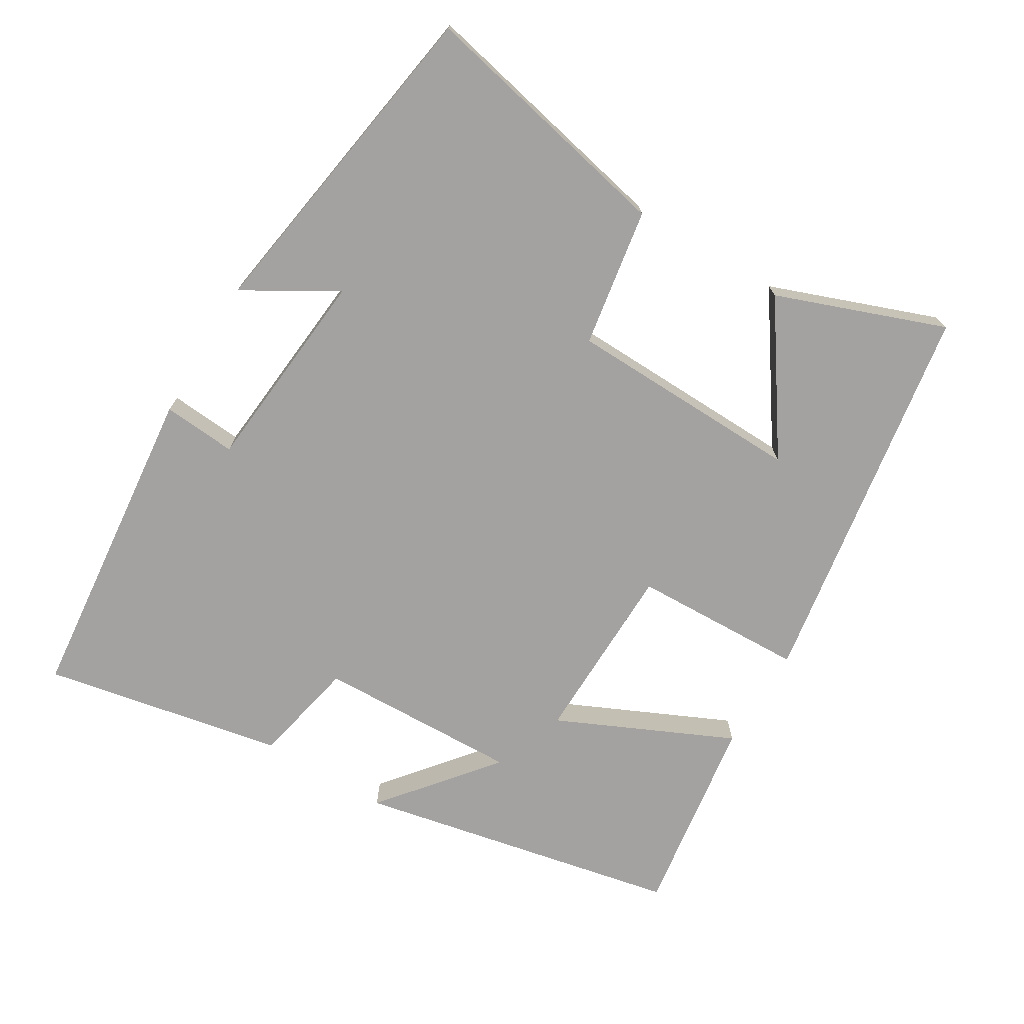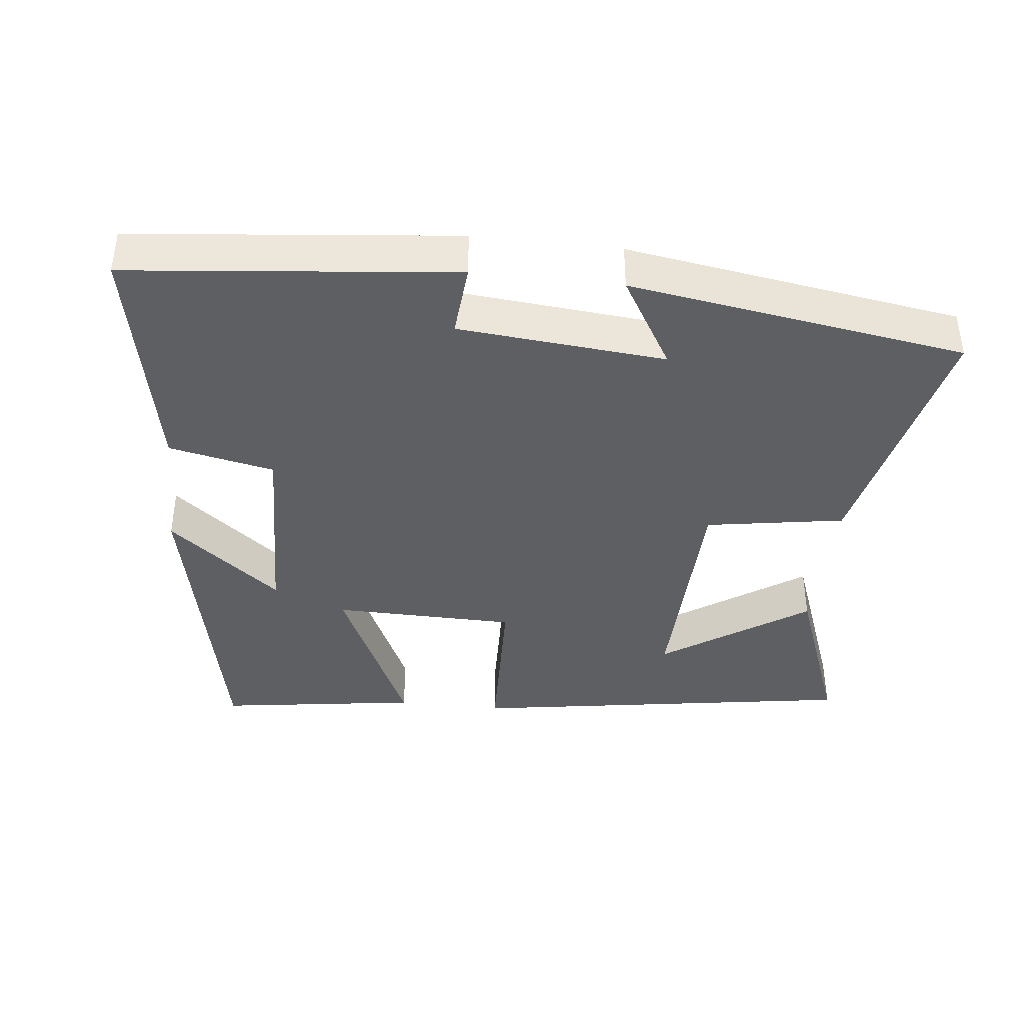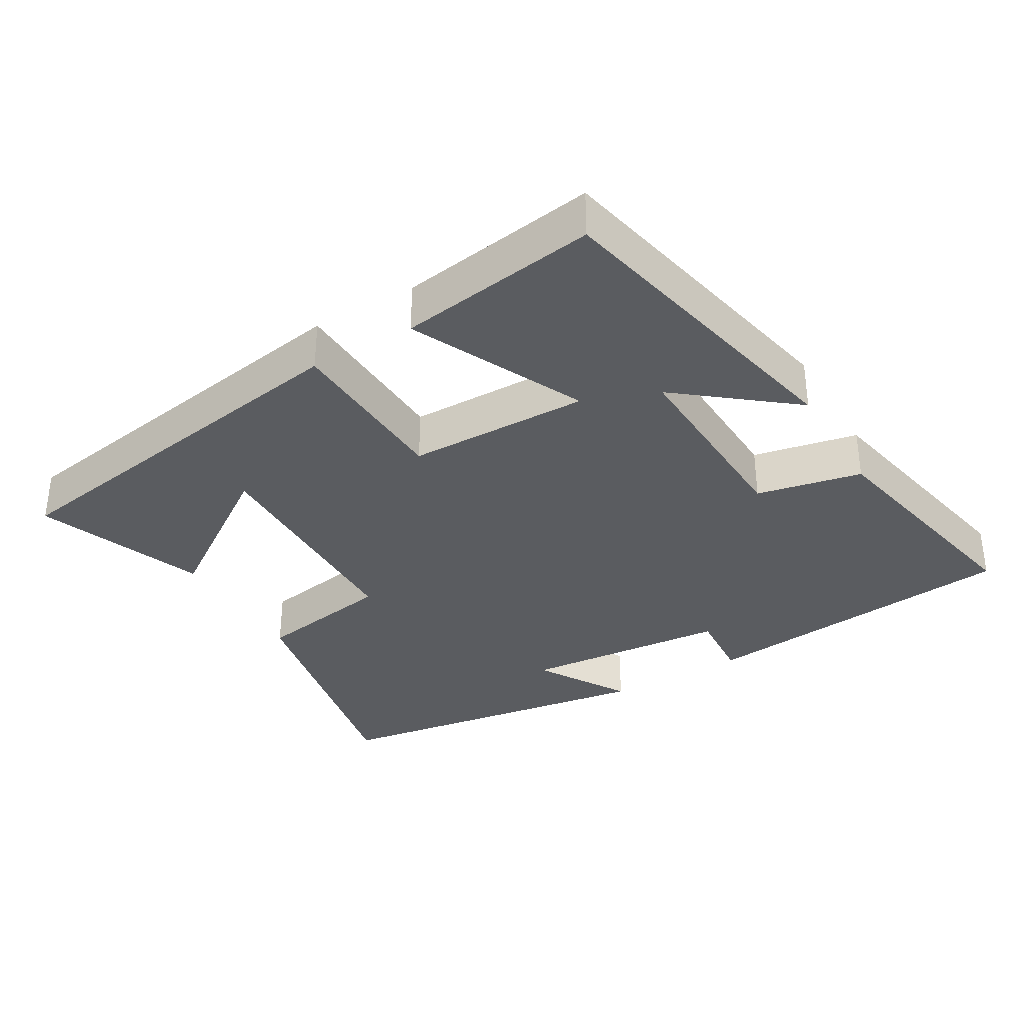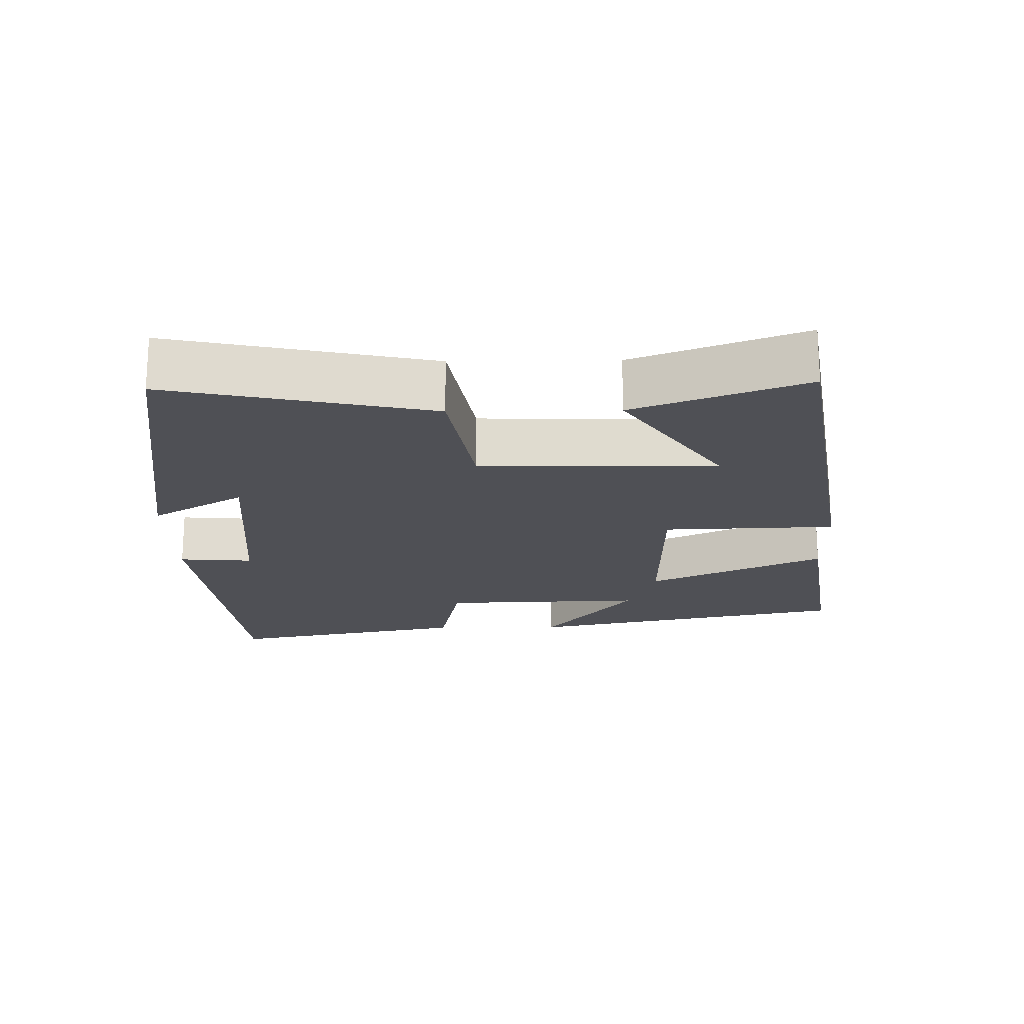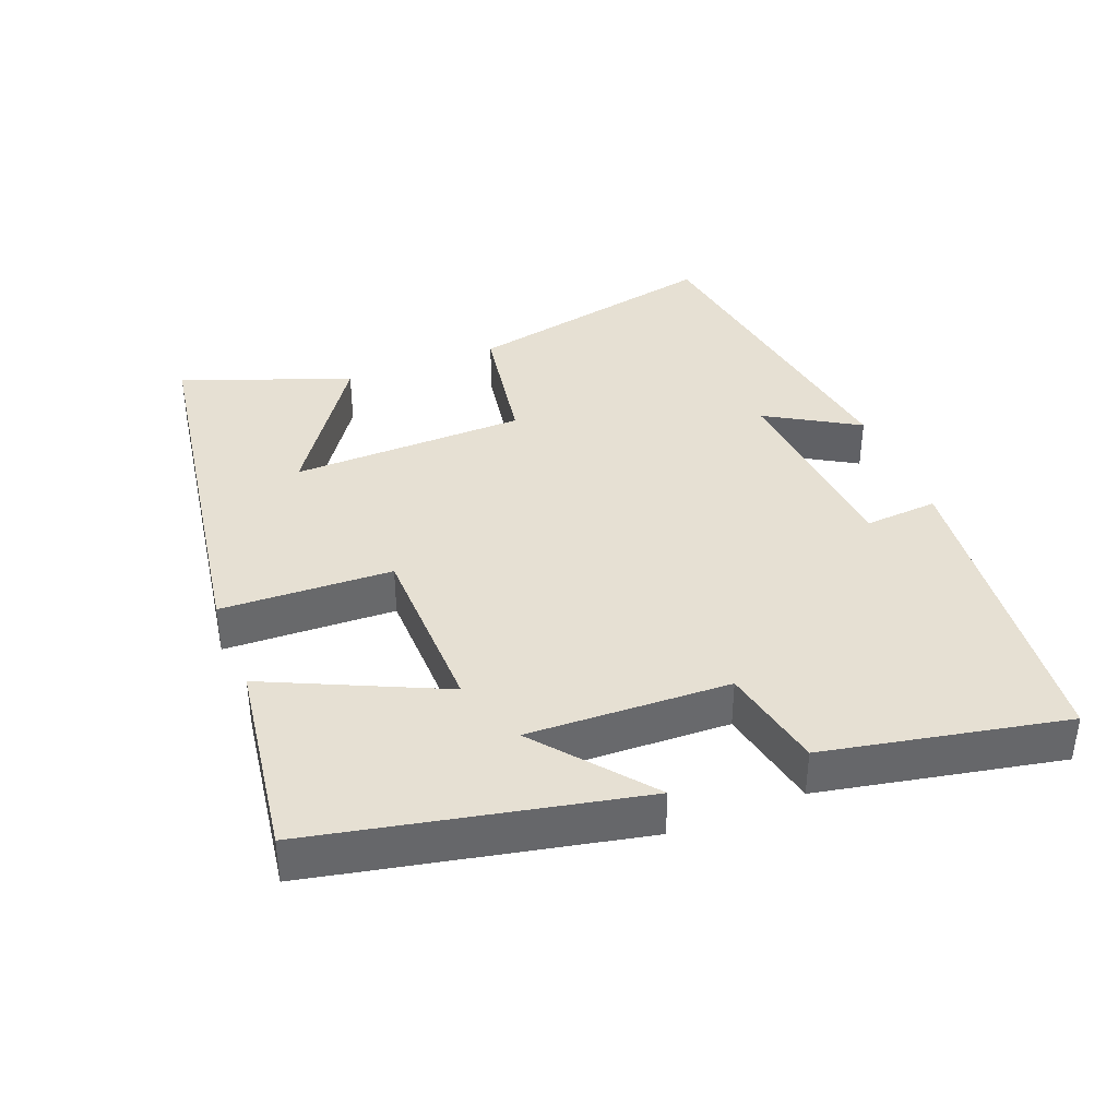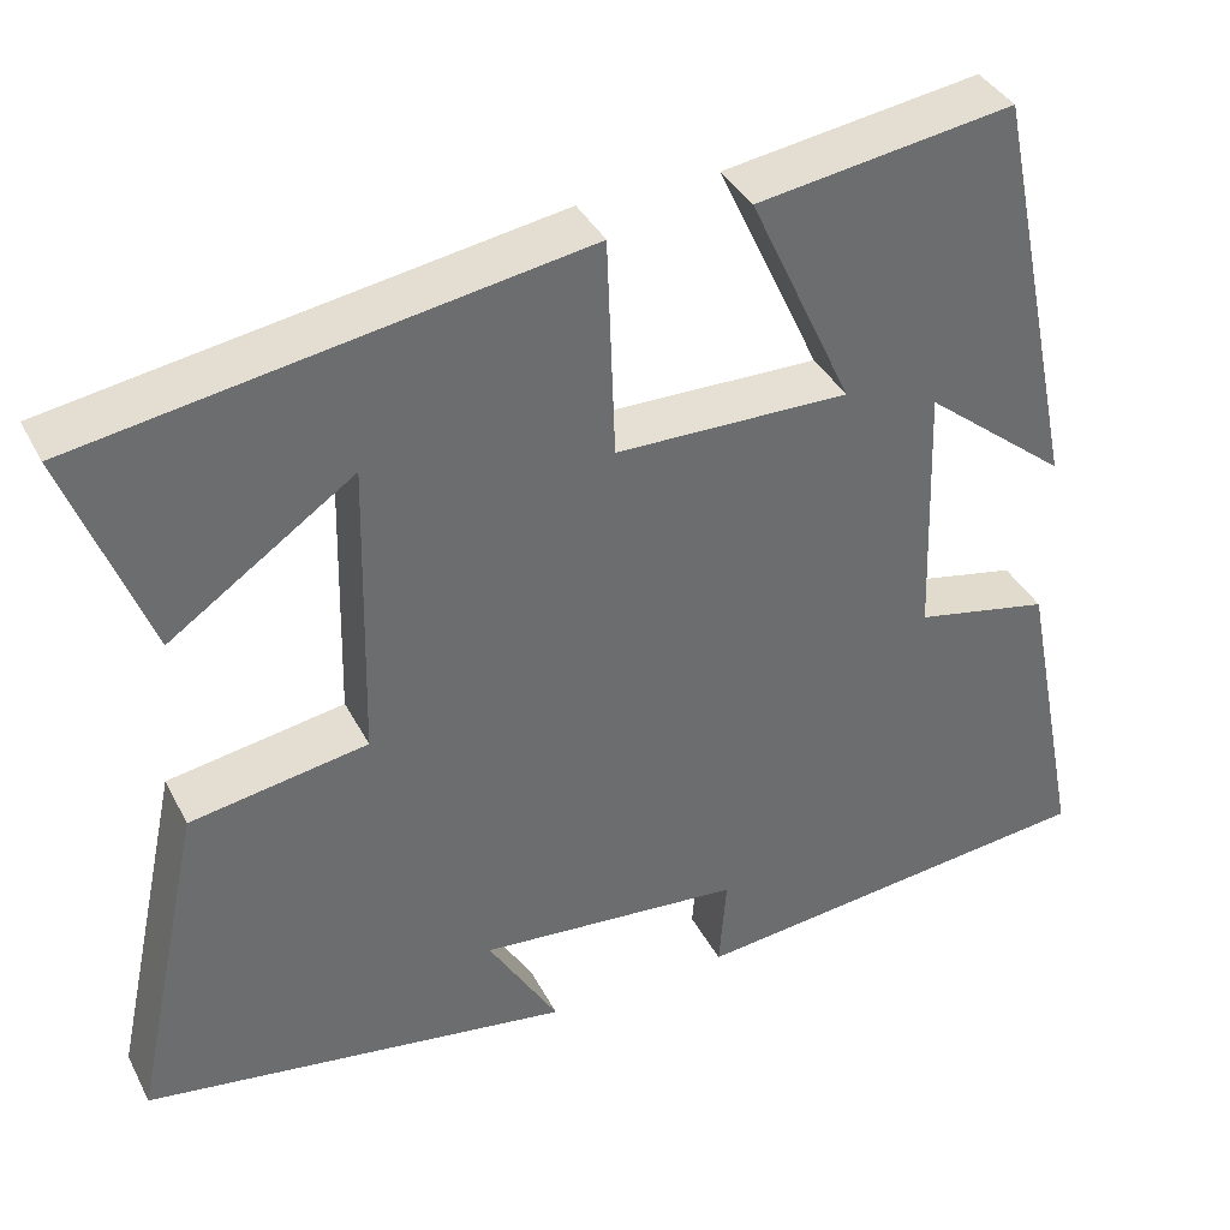
<metadata>
{"format":"obj","ext":"obj","renderer":"f3d","projection":"perspective","resolution":1024,"background":"white","views":[{"elev":-72.7,"azim":-121.2,"up":"+Y"},{"elev":-39.7,"azim":173.5,"up":"+Y"},{"elev":-34.3,"azim":30.6,"up":"+Y"},{"elev":-19.4,"azim":-89.1,"up":"+Y"},{"elev":38.3,"azim":68.5,"up":"+Y"},{"elev":38.1,"azim":-25.0,"up":"+Z"}]}
</metadata>
<code>
v -0.579 0.07 -0.427
v -0.5 0.07 -0.057
v -0.303 0.07 -0.024
v -0.295 0.07 0.312
v -0.5 0.07 0.171
v -0.59 0.07 0.411
v -0.036 0.07 0.5
v -0.027 0.07 0.255
v 0.233 0.07 0.251
v 0.118 0.07 0.5
v 0.404 0.07 0.542
v 0.5 0.07 0.082
v 0.34 0.07 0.211
v 0.35 0.07 -0.077
v 0.5 0.07 -0.108
v 0.568 0.07 -0.451
v 0.106 0.07 -0.5
v 0.114 0.07 -0.395
v -0.18 0.07 -0.369
v -0.102 0.07 -0.5
v -0.579 0 -0.427
v -0.5 0 -0.057
v -0.303 0 -0.024
v -0.295 0 0.312
v -0.5 0 0.171
v -0.59 0 0.411
v -0.036 0 0.5
v -0.027 0 0.255
v 0.233 0 0.251
v 0.118 0 0.5
v 0.404 0 0.542
v 0.5 0 0.082
v 0.34 0 0.211
v 0.35 0 -0.077
v 0.5 0 -0.108
v 0.568 0 -0.451
v 0.106 0 -0.5
v 0.114 0 -0.395
v -0.18 0 -0.369
v -0.102 0 -0.5
f 19 20 1 2
f 18 19 2 3
f 15 16 17 18
f 14 15 18 3
f 13 14 3
f 10 11 12 13
f 9 10 13
f 8 9 13 3
f 7 8 3 4
f 4 5 6 7
f 22 21 40 39
f 23 22 39 38
f 38 37 36 35
f 23 38 35 34
f 23 34 33
f 33 32 31 30
f 33 30 29
f 23 33 29 28
f 24 23 28 27
f 27 26 25 24
f 1 21 22 2
f 2 22 23 3
f 3 23 24 4
f 4 24 25 5
f 5 25 26 6
f 6 26 27 7
f 7 27 28 8
f 8 28 29 9
f 9 29 30 10
f 10 30 31 11
f 11 31 32 12
f 12 32 33 13
f 13 33 34 14
f 14 34 35 15
f 15 35 36 16
f 16 36 37 17
f 17 37 38 18
f 18 38 39 19
f 19 39 40 20
f 20 40 21 1

</code>
